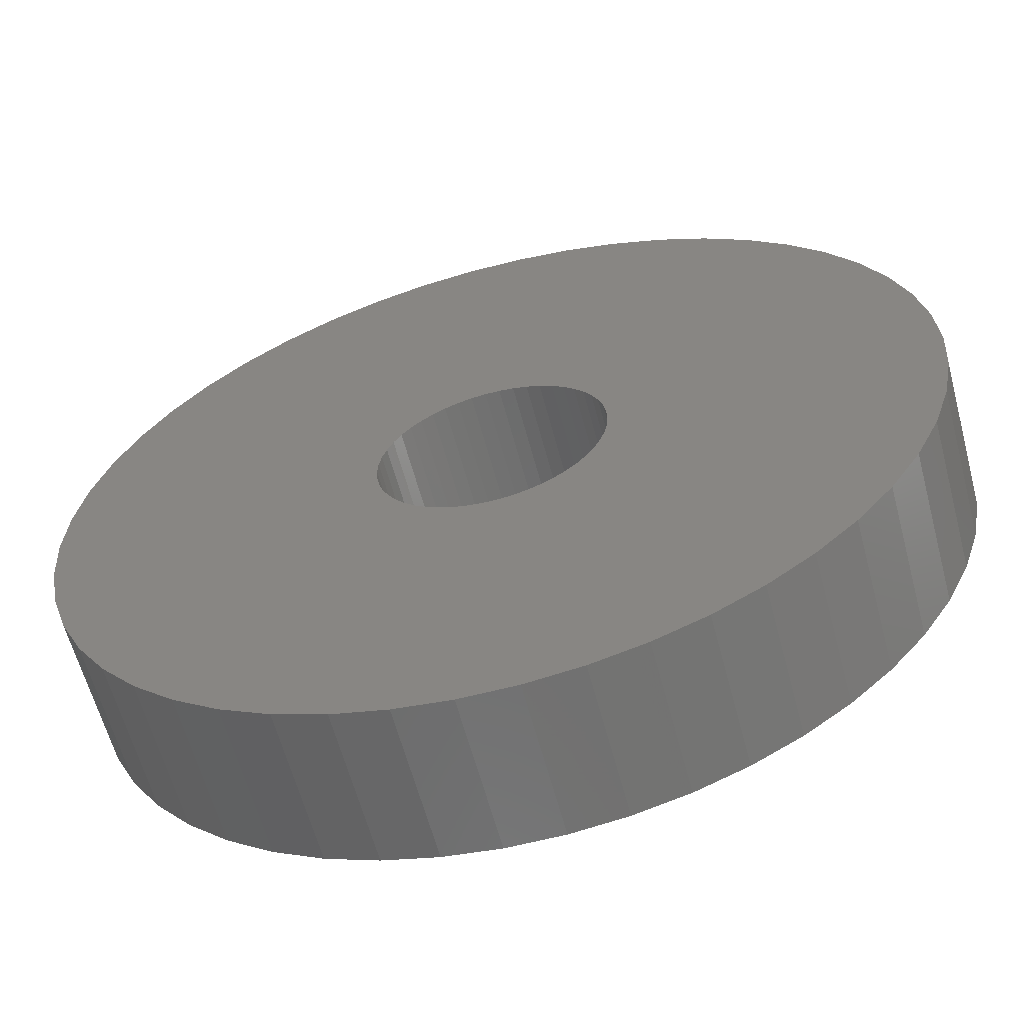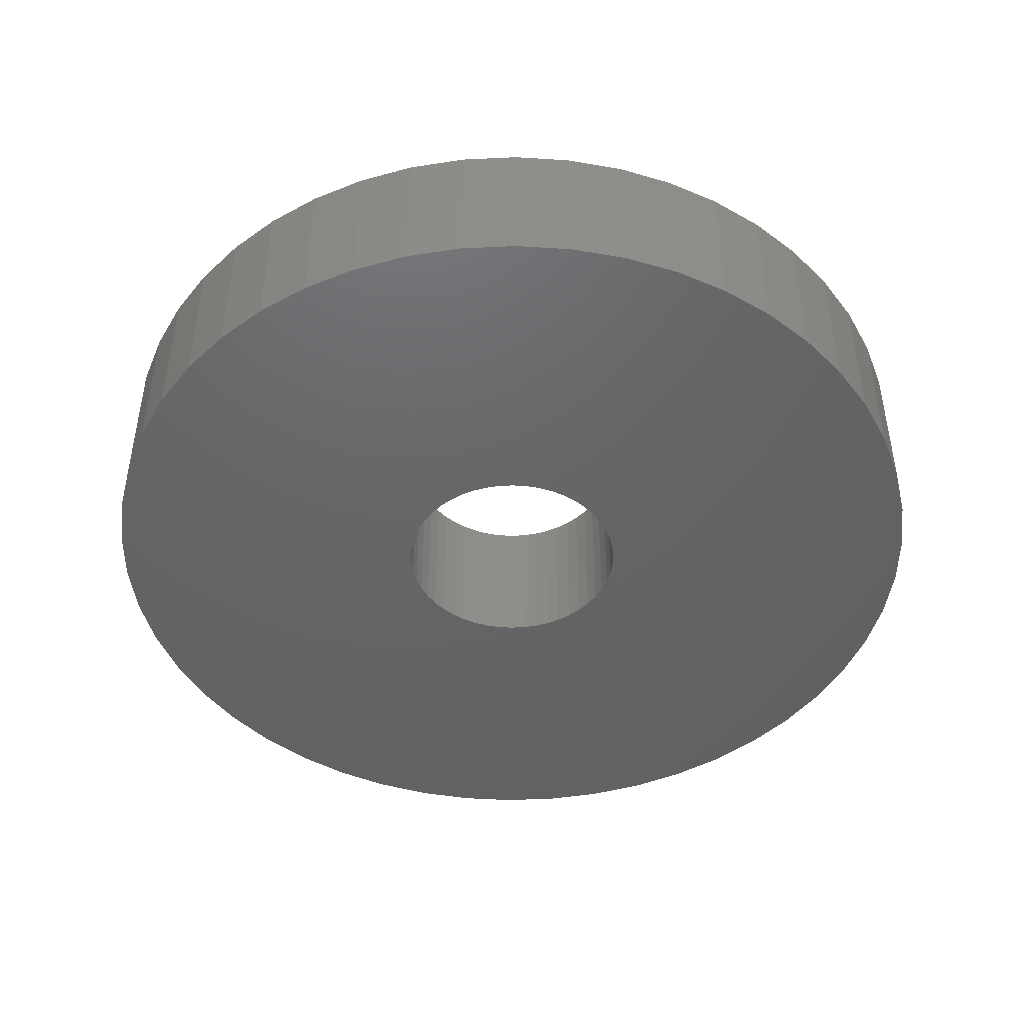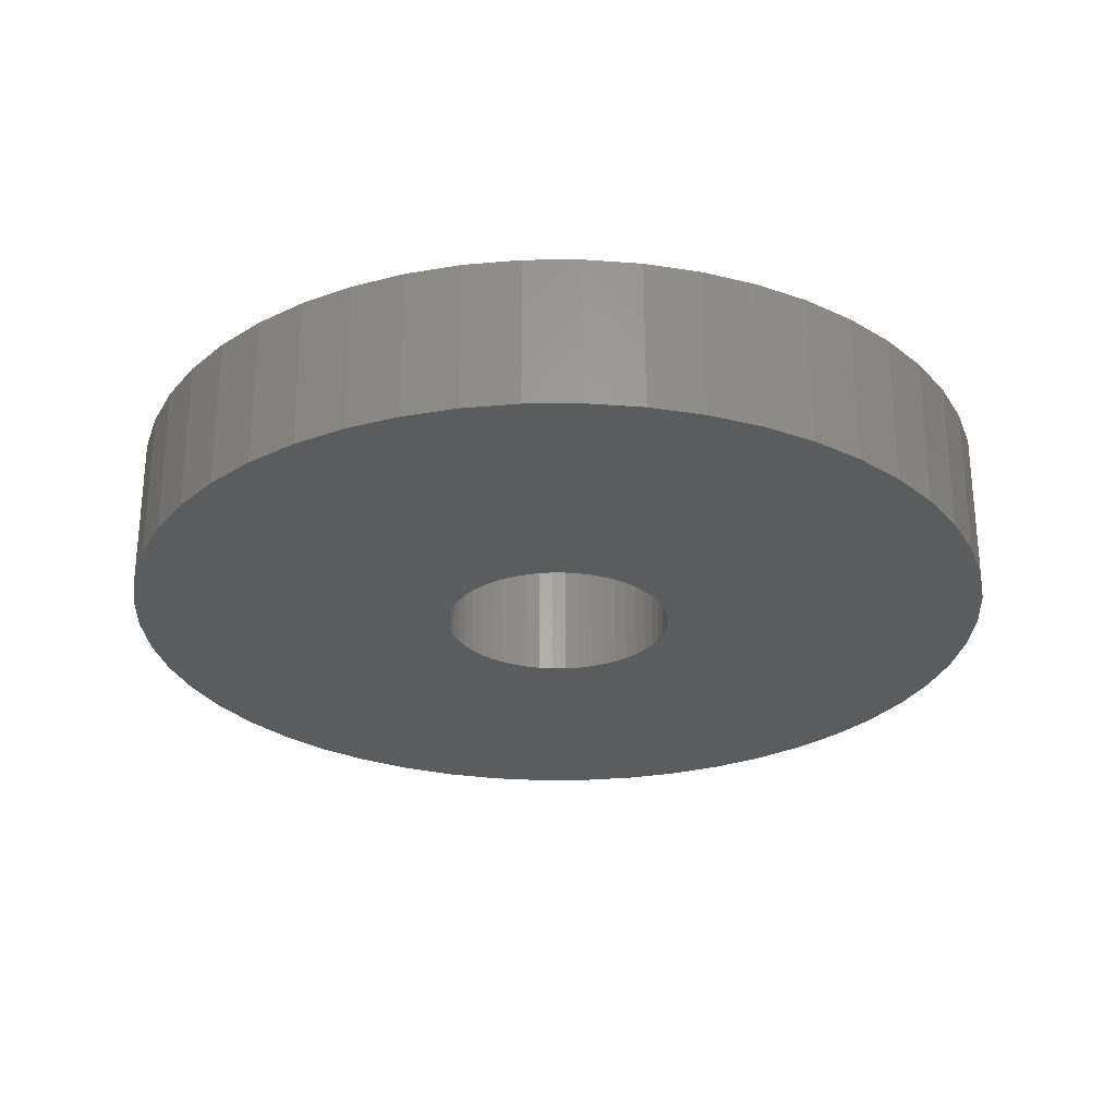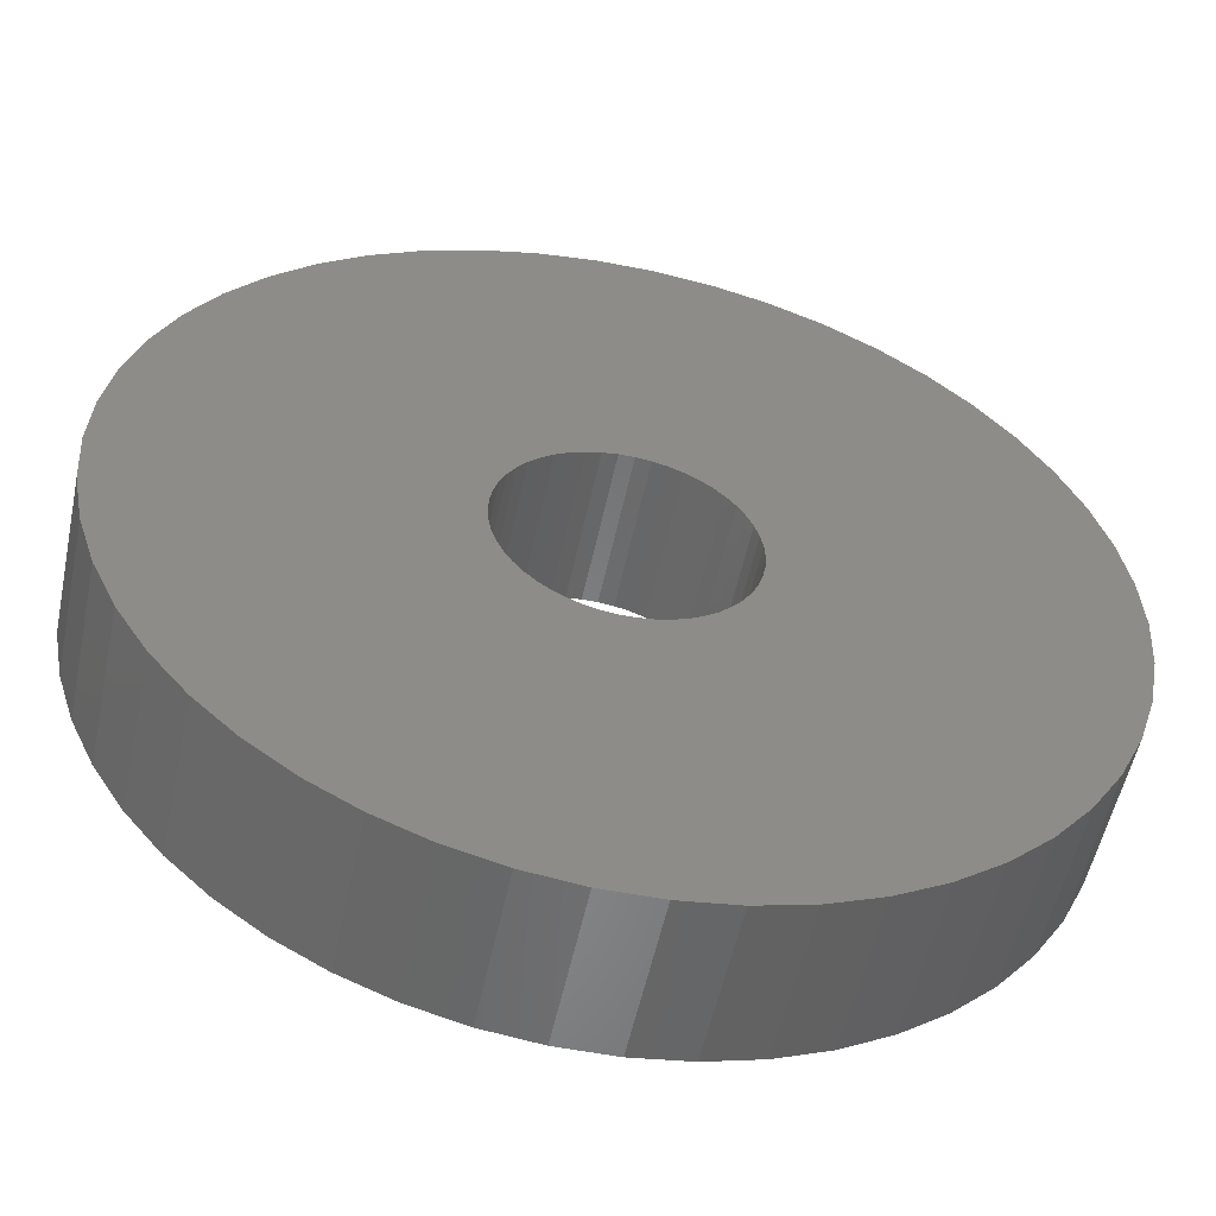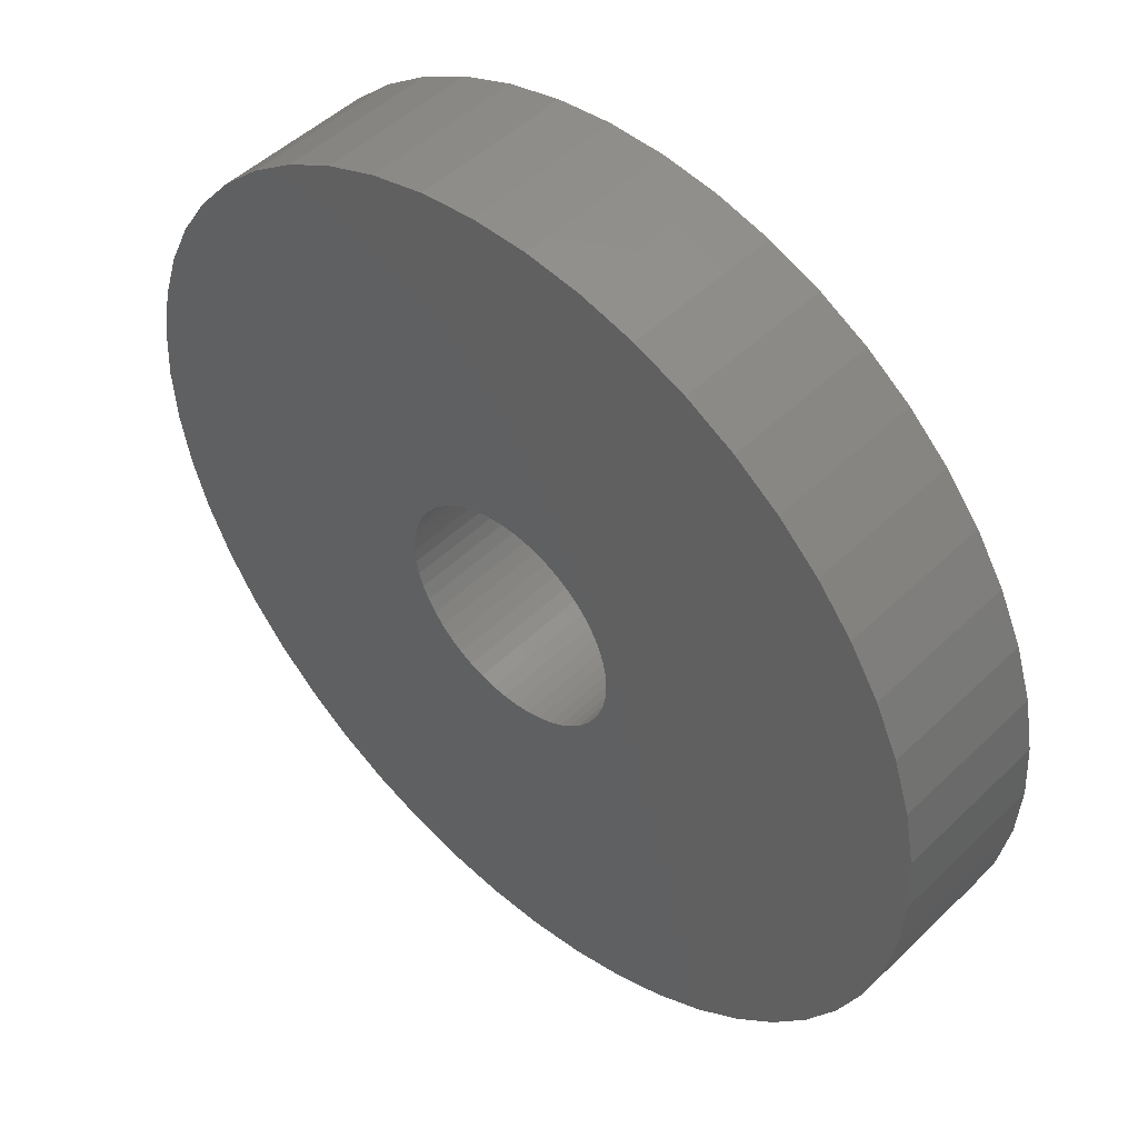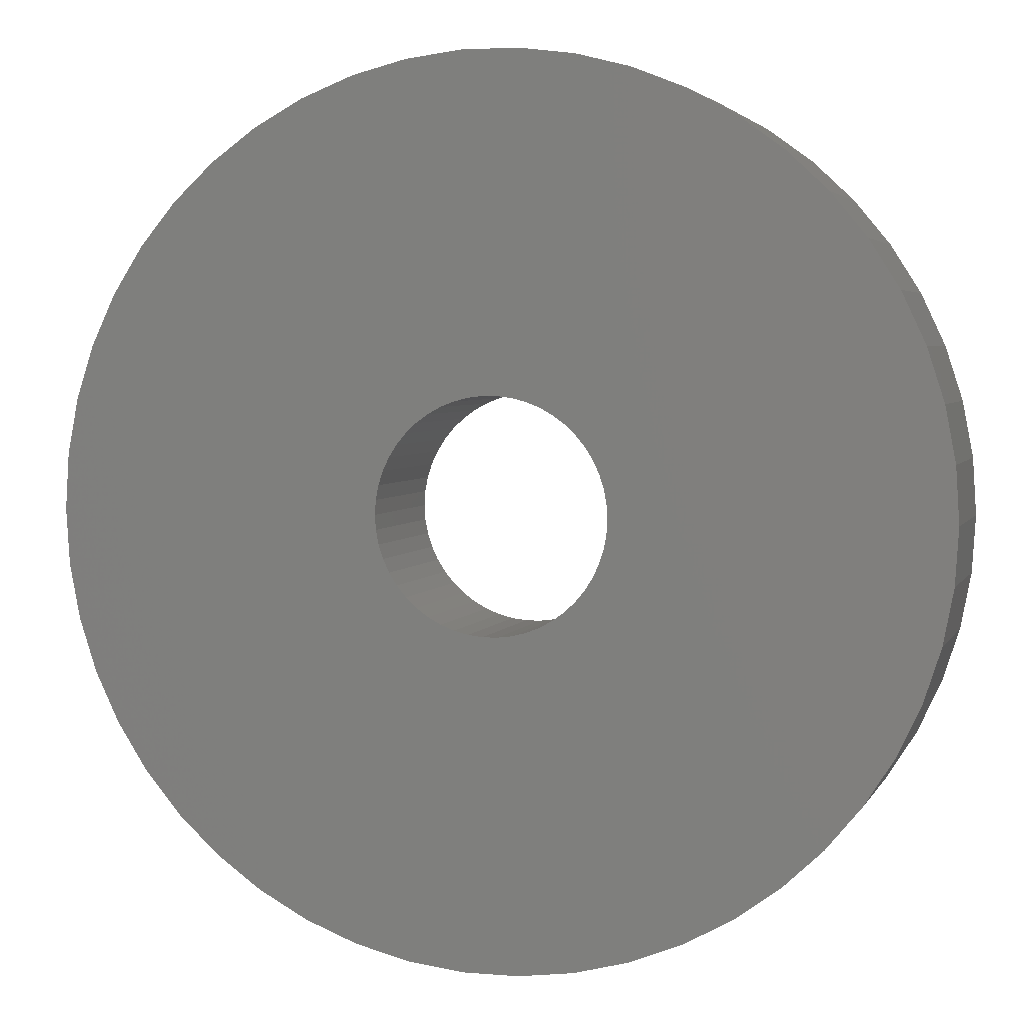
<metadata>
{"format":"stl","ext":"stl","renderer":"f3d","projection":"perspective","resolution":1024,"background":"white","views":[{"elev":-61.4,"azim":14.9,"up":"+Y"},{"elev":-45.9,"azim":-76.1,"up":"+Z"},{"elev":-27.6,"azim":79.8,"up":"+Z"},{"elev":-54.2,"azim":-11.9,"up":"+Y"},{"elev":48.6,"azim":43.1,"up":"+Y"},{"elev":3.8,"azim":-163.9,"up":"+Y"}]}
</metadata>
<code>
# stl→obj: 200 verts, 400 faces
v 23 0 4
v 22.82 2.883 -4
v 22.82 2.883 4
v 23 0 -4
v -23 0 -4
v -22.82 2.883 4
v -22.82 2.883 -4
v -23 0 4
v 1.444 22.95 -4
v -1.444 22.95 4
v 1.444 22.95 4
v -1.444 22.95 -4
v -1.444 -22.95 -4
v 1.444 -22.95 4
v -1.444 -22.95 4
v 1.444 -22.95 -4
v 16.77 15.74 -4
v 14.66 17.72 4
v 16.77 15.74 4
v 14.66 17.72 -4
v -14.66 17.72 -4
v -16.77 15.74 4
v -14.66 17.72 4
v -16.77 15.74 -4
v -7.107 21.87 -4
v -9.793 20.81 4
v -7.107 21.87 4
v -9.793 20.81 -4
v 20.16 -11.08 4
v 21.38 -8.467 -4
v 21.38 -8.467 4
v 20.16 -11.08 -4
v 21.38 8.467 4
v 20.16 11.08 -4
v 20.16 11.08 4
v 21.38 8.467 -4
v 9.793 20.81 -4
v 7.107 21.87 4
v 9.793 20.81 4
v 7.107 21.87 -4
v 4.31 22.59 4
v 4.31 22.59 -4
v 12.32 19.42 -4
v 12.32 19.42 4
v -21.38 8.467 -4
v -20.16 11.08 4
v -20.16 11.08 -4
v -21.38 8.467 4
v -18.61 13.52 -4
v -18.61 13.52 4
v -22.28 5.72 -4
v -22.28 5.72 4
v -4.31 22.59 4
v -4.31 22.59 -4
v 4.31 -22.59 4
v 4.31 -22.59 -4
v 22.28 5.72 4
v 22.28 5.72 -4
v 18.61 13.52 4
v 18.61 13.52 -4
v 6 0 4
v 5.953 0.752 4
v 22.82 -2.883 4
v 5.811 1.492 4
v 5.953 -0.752 4
v 5.579 2.209 4
v 22.28 -5.72 4
v 5.258 2.891 4
v 5.811 -1.492 4
v 4.854 3.527 4
v 4.374 4.107 4
v 5.579 -2.209 4
v 3.825 4.623 4
v 3.215 5.066 4
v 5.258 -2.891 4
v 2.555 5.429 4
v 18.61 -13.52 4
v 4.854 -3.527 4
v 1.854 5.706 4
v 1.124 5.894 4
v 0.3767 5.988 4
v -0.3767 5.988 4
v -1.124 5.894 4
v -1.854 5.706 4
v -2.555 5.429 4
v -3.215 5.066 4
v -12.32 19.42 4
v -3.825 4.623 4
v -4.374 4.107 4
v -4.854 3.527 4
v 16.77 -15.74 4
v 4.374 -4.107 4
v 14.66 -17.72 4
v 3.825 -4.623 4
v 12.32 -19.42 4
v 3.215 -5.066 4
v 9.793 -20.81 4
v 2.555 -5.429 4
v 7.107 -21.87 4
v 1.854 -5.706 4
v 1.124 -5.894 4
v 0.3767 -5.988 4
v -0.3767 -5.988 4
v -1.124 -5.894 4
v -4.31 -22.59 4
v -1.854 -5.706 4
v -7.107 -21.87 4
v -2.555 -5.429 4
v -9.793 -20.81 4
v -3.215 -5.066 4
v -12.32 -19.42 4
v -3.825 -4.623 4
v -14.66 -17.72 4
v -4.374 -4.107 4
v -16.77 -15.74 4
v -4.854 -3.527 4
v -18.61 -13.52 4
v -5.258 -2.891 4
v -20.16 -11.08 4
v -5.579 -2.209 4
v -21.38 -8.467 4
v -5.811 -1.492 4
v -22.28 -5.72 4
v -5.953 -0.752 4
v -22.82 -2.883 4
v -6 0 4
v -5.258 2.891 4
v -5.579 2.209 4
v -5.811 1.492 4
v -5.953 0.752 4
v -12.32 19.42 -4
v 22.82 -2.883 -4
v 18.61 -13.52 -4
v 16.77 -15.74 -4
v -16.77 -15.74 -4
v -14.66 -17.72 -4
v -18.61 -13.52 -4
v 6 0 -4
v 5.953 -0.752 -4
v 22.28 -5.72 -4
v 5.811 -1.492 -4
v 5.953 0.752 -4
v 5.579 -2.209 -4
v 5.258 -2.891 -4
v 5.811 1.492 -4
v 4.854 -3.527 -4
v 4.374 -4.107 -4
v 14.66 -17.72 -4
v 5.579 2.209 -4
v 3.825 -4.623 -4
v 12.32 -19.42 -4
v 3.215 -5.066 -4
v 9.793 -20.81 -4
v 5.258 2.891 -4
v 2.555 -5.429 -4
v 7.107 -21.87 -4
v 4.854 3.527 -4
v 1.854 -5.706 -4
v 1.124 -5.894 -4
v 0.3767 -5.988 -4
v -0.3767 -5.988 -4
v -1.124 -5.894 -4
v -4.31 -22.59 -4
v -1.854 -5.706 -4
v -7.107 -21.87 -4
v -2.555 -5.429 -4
v -9.793 -20.81 -4
v -3.215 -5.066 -4
v -12.32 -19.42 -4
v -3.825 -4.623 -4
v -4.374 -4.107 -4
v -4.854 -3.527 -4
v 4.374 4.107 -4
v 3.825 4.623 -4
v 3.215 5.066 -4
v 2.555 5.429 -4
v 1.854 5.706 -4
v 1.124 5.894 -4
v 0.3767 5.988 -4
v -0.3767 5.988 -4
v -1.124 5.894 -4
v -1.854 5.706 -4
v -2.555 5.429 -4
v -3.215 5.066 -4
v -3.825 4.623 -4
v -4.374 4.107 -4
v -4.854 3.527 -4
v -5.258 2.891 -4
v -5.579 2.209 -4
v -5.811 1.492 -4
v -5.953 0.752 -4
v -6 0 -4
v -5.258 -2.891 -4
v -20.16 -11.08 -4
v -5.579 -2.209 -4
v -21.38 -8.467 -4
v -5.811 -1.492 -4
v -22.28 -5.72 -4
v -5.953 -0.752 -4
v -22.82 -2.883 -4
f 1 2 3
f 2 1 4
f 5 6 7
f 6 5 8
f 9 10 11
f 10 9 12
f 13 14 15
f 14 13 16
f 17 18 19
f 18 17 20
f 21 22 23
f 22 21 24
f 25 26 27
f 26 25 28
f 29 30 31
f 30 29 32
f 33 34 35
f 34 33 36
f 37 38 39
f 38 37 40
f 40 41 38
f 41 40 42
f 43 39 44
f 39 43 37
f 45 46 47
f 46 45 48
f 49 22 24
f 22 49 50
f 51 48 45
f 48 51 52
f 12 53 10
f 53 12 54
f 16 55 14
f 55 16 56
f 57 36 33
f 36 57 58
f 3 58 57
f 58 3 2
f 59 17 19
f 17 59 60
f 35 60 59
f 60 35 34
f 42 11 41
f 11 42 9
f 20 44 18
f 44 20 43
f 47 50 49
f 50 47 46
f 7 52 51
f 52 7 6
f 61 1 3
f 62 3 57
f 1 61 63
f 64 57 33
f 65 63 61
f 66 33 35
f 63 65 67
f 68 35 59
f 69 67 65
f 70 59 19
f 67 69 31
f 71 19 18
f 72 31 69
f 73 18 44
f 31 72 29
f 74 44 39
f 75 29 72
f 76 39 38
f 29 75 77
f 78 77 75
f 3 62 61
f 57 64 62
f 33 66 64
f 35 68 66
f 59 70 68
f 19 71 70
f 79 38 41
f 18 73 71
f 44 74 73
f 39 76 74
f 38 79 76
f 80 41 11
f 41 80 79
f 11 81 80
f 11 82 81
f 10 82 11
f 82 10 83
f 53 83 10
f 83 53 84
f 27 84 53
f 84 27 85
f 26 85 27
f 85 26 86
f 87 86 26
f 86 87 88
f 23 88 87
f 88 23 89
f 22 89 23
f 50 90 22
f 89 22 90
f 77 78 91
f 92 91 78
f 91 92 93
f 94 93 92
f 93 94 95
f 96 95 94
f 95 96 97
f 98 97 96
f 97 98 99
f 100 99 98
f 99 100 55
f 101 55 100
f 55 101 14
f 102 14 101
f 103 14 102
f 15 103 104
f 103 15 14
f 105 104 106
f 107 106 108
f 109 108 110
f 111 110 112
f 104 105 15
f 113 112 114
f 115 114 116
f 117 116 118
f 119 118 120
f 121 120 122
f 123 122 124
f 106 107 105
f 125 124 126
f 90 50 127
f 46 127 50
f 108 109 107
f 127 46 128
f 110 111 109
f 48 128 46
f 112 113 111
f 128 48 129
f 114 115 113
f 52 129 48
f 116 117 115
f 129 52 130
f 118 119 117
f 6 130 52
f 120 121 119
f 130 6 126
f 122 123 121
f 8 126 6
f 124 125 123
f 126 8 125
f 28 87 26
f 87 28 131
f 131 23 87
f 23 131 21
f 54 27 53
f 27 54 25
f 63 4 1
f 4 63 132
f 91 133 77
f 133 91 134
f 135 113 115
f 113 135 136
f 135 117 137
f 117 135 115
f 138 4 132
f 139 132 140
f 4 138 2
f 141 140 30
f 142 2 138
f 143 30 32
f 2 142 58
f 144 32 133
f 145 58 142
f 146 133 134
f 58 145 36
f 147 134 148
f 149 36 145
f 150 148 151
f 36 149 34
f 152 151 153
f 154 34 149
f 155 153 156
f 34 154 60
f 157 60 154
f 132 139 138
f 140 141 139
f 30 143 141
f 32 144 143
f 133 146 144
f 134 147 146
f 158 156 56
f 148 150 147
f 151 152 150
f 153 155 152
f 156 158 155
f 159 56 16
f 56 159 158
f 16 160 159
f 16 161 160
f 13 161 16
f 161 13 162
f 163 162 13
f 162 163 164
f 165 164 163
f 164 165 166
f 167 166 165
f 166 167 168
f 169 168 167
f 168 169 170
f 136 170 169
f 170 136 171
f 135 171 136
f 137 172 135
f 171 135 172
f 60 157 17
f 173 17 157
f 17 173 20
f 174 20 173
f 20 174 43
f 175 43 174
f 43 175 37
f 176 37 175
f 37 176 40
f 177 40 176
f 40 177 42
f 178 42 177
f 42 178 9
f 179 9 178
f 180 9 179
f 12 180 181
f 180 12 9
f 54 181 182
f 25 182 183
f 28 183 184
f 131 184 185
f 181 54 12
f 21 185 186
f 24 186 187
f 49 187 188
f 47 188 189
f 45 189 190
f 51 190 191
f 182 25 54
f 7 191 192
f 172 137 193
f 194 193 137
f 183 28 25
f 193 194 195
f 184 131 28
f 196 195 194
f 185 21 131
f 195 196 197
f 186 24 21
f 198 197 196
f 187 49 24
f 197 198 199
f 188 47 49
f 200 199 198
f 189 45 47
f 199 200 192
f 190 51 45
f 5 192 200
f 191 7 51
f 192 5 7
f 153 95 97
f 95 153 151
f 31 140 67
f 140 31 30
f 77 32 29
f 32 77 133
f 169 109 111
f 109 169 167
f 196 123 198
f 123 196 121
f 148 91 93
f 91 148 134
f 156 97 99
f 97 156 153
f 56 99 55
f 99 56 156
f 67 132 63
f 132 67 140
f 136 111 113
f 111 136 169
f 137 119 194
f 119 137 117
f 194 121 196
f 121 194 119
f 198 125 200
f 125 198 123
f 200 8 5
f 8 200 125
f 151 93 95
f 93 151 148
f 165 105 107
f 105 165 163
f 167 107 109
f 107 167 165
f 163 15 105
f 15 163 13
f 129 189 128
f 189 129 190
f 154 70 157
f 70 154 68
f 178 79 80
f 79 178 177
f 177 76 79
f 76 177 176
f 183 84 85
f 84 183 182
f 128 188 127
f 188 128 189
f 139 61 138
f 61 139 65
f 155 100 98
f 100 155 158
f 142 64 145
f 64 142 62
f 174 71 73
f 71 174 173
f 90 186 89
f 186 90 187
f 181 82 83
f 82 181 180
f 186 88 89
f 88 186 185
f 138 62 142
f 62 138 61
f 161 104 103
f 104 161 162
f 158 101 100
f 101 158 159
f 157 71 173
f 71 157 70
f 180 81 82
f 81 180 179
f 175 73 74
f 73 175 174
f 176 74 76
f 74 176 175
f 126 191 130
f 191 126 192
f 130 190 129
f 190 130 191
f 127 187 90
f 187 127 188
f 182 83 84
f 83 182 181
f 184 85 86
f 85 184 183
f 185 86 88
f 86 185 184
f 141 65 139
f 65 141 69
f 162 106 104
f 106 162 164
f 118 195 120
f 195 118 193
f 159 102 101
f 102 159 160
f 149 68 154
f 68 149 66
f 145 66 149
f 66 145 64
f 179 80 81
f 80 179 178
f 152 98 96
f 98 152 155
f 147 94 92
f 94 147 150
f 147 78 146
f 78 147 92
f 164 108 106
f 108 164 166
f 124 192 126
f 192 124 199
f 120 197 122
f 197 120 195
f 143 69 141
f 69 143 72
f 144 72 143
f 72 144 75
f 150 96 94
f 96 150 152
f 146 75 144
f 75 146 78
f 170 114 112
f 114 170 171
f 160 103 102
f 103 160 161
f 168 112 110
f 112 168 170
f 166 110 108
f 110 166 168
f 122 199 124
f 199 122 197
f 114 172 116
f 172 114 171
f 116 193 118
f 193 116 172

</code>
